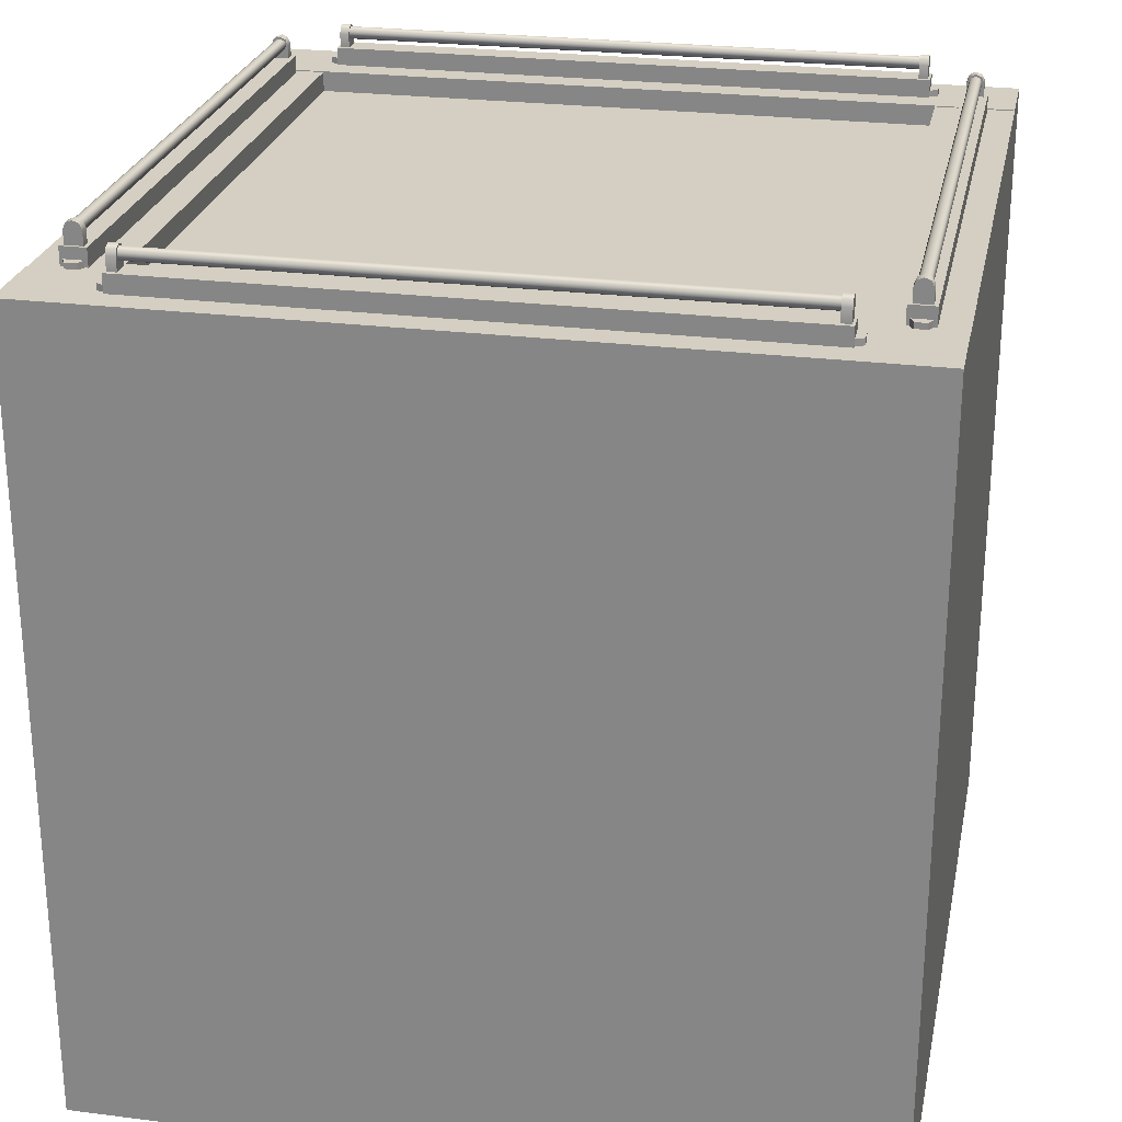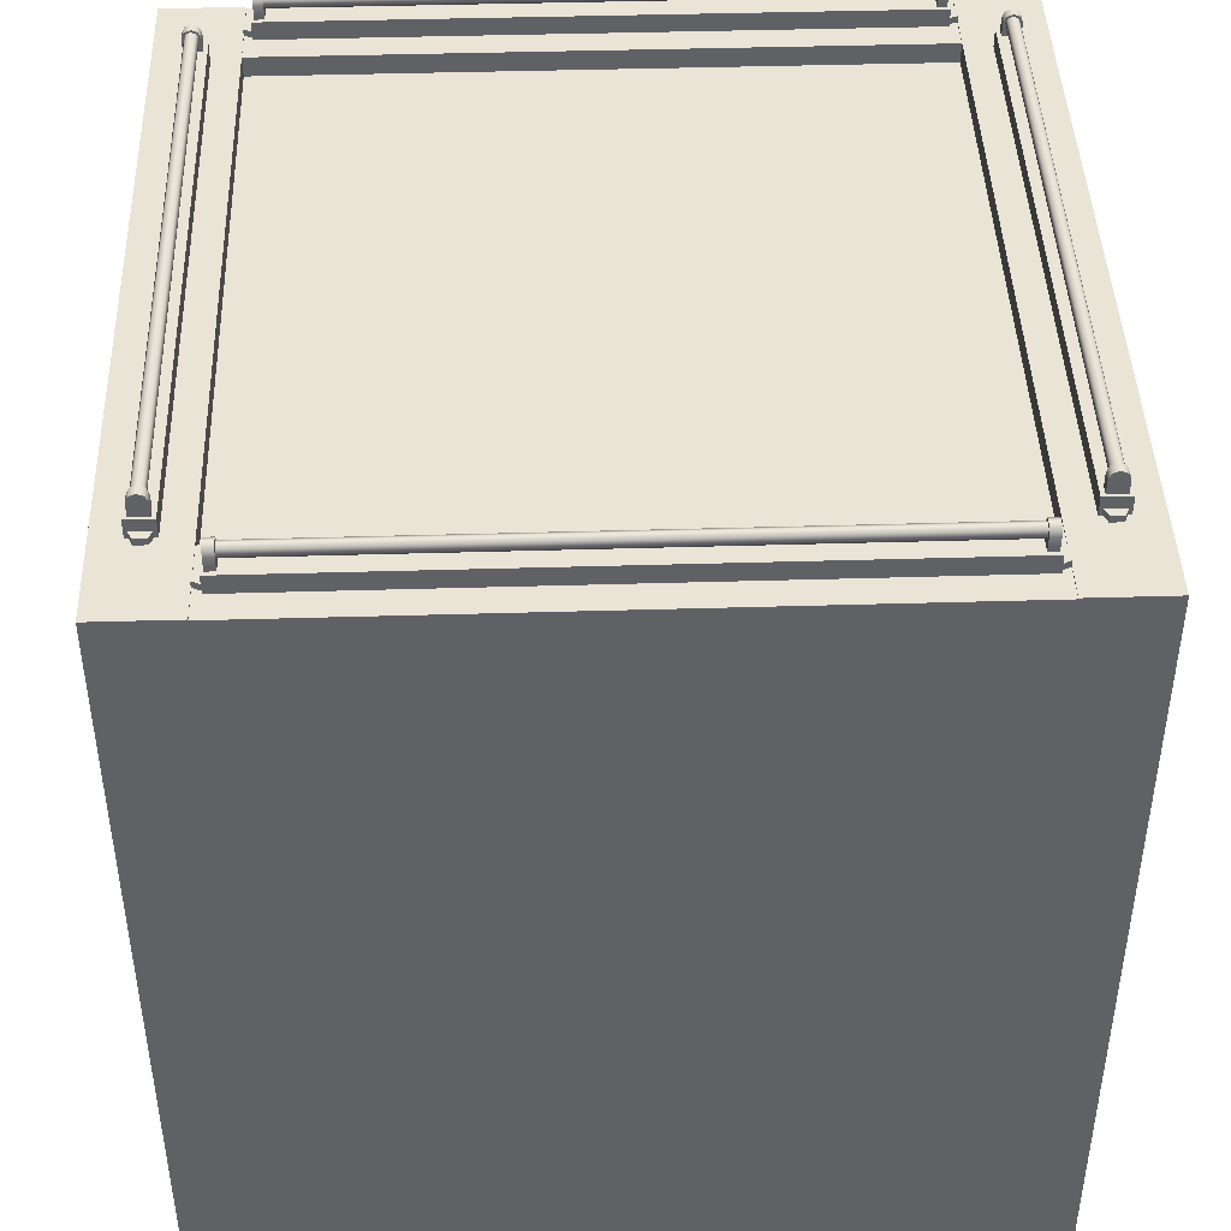
<metadata>
{"format":"obj","ext":"obj","renderer":"f3d","projection":"perspective","resolution":1024,"background":"white","views":[{"elev":25.5,"azim":101.5,"up":"+Z"},{"elev":43.8,"azim":178.0,"up":"+Z"}]}
</metadata>
<code>
g Cube.007_Cube.017
v -0.8546 1 1.053
v -0.6546 1 1.053
v -0.8546 1 0.9996
v -0.6546 1 0.9996
v -0.8546 -1 1.053
v -0.6546 -1 1.053
v -0.8546 -1 0.9996
v -0.6546 -1 0.9996
v -0.7546 0.7537 1.117
v -0.7546 -0.7537 1.117
v -0.7662 0.7537 1.122
v -0.7662 -0.7537 1.122
v -0.7711 0.7537 1.133
v -0.7711 -0.7537 1.133
v -0.7662 0.7537 1.145
v -0.7662 -0.7537 1.145
v -0.7546 0.7537 1.15
v -0.7546 -0.7537 1.15
v -0.7429 0.7537 1.145
v -0.7429 -0.7537 1.145
v -0.738 0.7537 1.133
v -0.738 -0.7537 1.133
v -0.7429 0.7537 1.122
v -0.7429 -0.7537 1.122
v -0.7325 -0.7495 1.097
v -0.7767 -0.7732 1.097
v -0.7767 -0.7495 1.133
v -0.7767 -0.7732 1.133
v -0.7702 -0.7495 1.149
v -0.7702 -0.7732 1.149
v -0.7546 -0.7495 1.155
v -0.7546 -0.7732 1.155
v -0.7389 -0.7495 1.149
v -0.7389 -0.7732 1.149
v -0.7325 -0.7495 1.133
v -0.7325 -0.7732 1.133
v -0.7767 -0.7495 1.097
v -0.7325 -0.7732 1.097
v -0.7325 0.7495 1.097
v -0.7767 0.7732 1.097
v -0.7767 0.7495 1.133
v -0.7767 0.7732 1.133
v -0.7702 0.7495 1.149
v -0.7702 0.7732 1.149
v -0.7546 0.7495 1.155
v -0.7546 0.7732 1.155
v -0.7389 0.7495 1.149
v -0.7389 0.7732 1.149
v -0.7325 0.7495 1.133
v -0.7325 0.7732 1.133
v -0.7767 0.7495 1.097
v -0.7325 0.7732 1.097
v -0.7867 -0.7796 1.099
v -0.7867 -0.7796 1.053
v -0.7867 0.7796 1.053
v -0.7867 0.7796 1.099
v -0.7225 -0.7796 1.099
v -0.7225 -0.7796 1.053
v -0.7225 0.7796 1.053
v -0.7225 0.7796 1.099
v -0.7788 -0.7796 1.069
v -0.7303 -0.7796 1.069
v -0.7788 -0.7796 1.053
v -0.7303 -0.7796 1.053
v -0.7693 -0.8004 1.069
v -0.7398 -0.8004 1.069
v -0.7693 -0.8004 1.053
v -0.7398 -0.8004 1.053
v -0.7398 0.8004 1.053
v -0.7693 0.8004 1.053
v -0.7398 0.8004 1.069
v -0.7693 0.8004 1.069
v -0.7303 0.7796 1.053
v -0.7788 0.7796 1.053
v -0.7303 0.7796 1.069
v -0.7788 0.7796 1.069
v -0.8546 1 1.053
v -0.8546 1 1.053
v -0.6546 1 1.053
v -0.6546 1 1.053
v -0.6546 1 0.9996
v -0.8546 1 0.9996
v -0.6546 -1 0.9996
v -0.8546 -1 0.9996
v -0.6546 -1 1.053
v -0.6546 -1 1.053
v -0.8546 -1 1.053
v -0.8546 -1 1.053
v -0.7325 -0.7732 1.133
v -0.7325 -0.7732 1.097
v -0.7325 -0.7495 1.097
v -0.7325 -0.7495 1.133
v -0.7767 -0.7495 1.133
v -0.7702 -0.7495 1.149
v -0.7702 -0.7732 1.149
v -0.7767 -0.7732 1.133
v -0.7546 -0.7495 1.155
v -0.7546 -0.7732 1.155
v -0.7389 -0.7495 1.149
v -0.7389 -0.7732 1.149
v -0.7767 -0.7495 1.097
v -0.7767 -0.7732 1.097
v -0.7325 0.7732 1.133
v -0.7325 0.7732 1.097
v -0.7325 0.7495 1.097
v -0.7325 0.7495 1.133
v -0.7767 0.7495 1.133
v -0.7702 0.7495 1.149
v -0.7702 0.7732 1.149
v -0.7767 0.7732 1.133
v -0.7546 0.7495 1.155
v -0.7546 0.7732 1.155
v -0.7389 0.7495 1.149
v -0.7389 0.7732 1.149
v -0.7767 0.7495 1.097
v -0.7767 0.7732 1.097
v -0.7867 -0.7796 1.099
v -0.7867 -0.7796 1.099
v -0.7225 -0.7796 1.099
v -0.7225 -0.7796 1.099
v -0.7225 -0.7796 1.053
v -0.7867 -0.7796 1.053
v -0.7225 0.7796 1.053
v -0.7867 0.7796 1.053
v -0.7225 0.7796 1.099
v -0.7225 0.7796 1.099
v -0.7867 0.7796 1.099
v -0.7867 0.7796 1.099
v -0.7788 -0.7796 1.069
v -0.7303 -0.7796 1.069
v -0.7398 -0.8004 1.053
v -0.7693 -0.8004 1.053
v -0.7398 -0.8004 1.069
v -0.7398 -0.8004 1.069
v -0.7693 -0.8004 1.069
v -0.7693 -0.8004 1.069
v -0.7788 0.7796 1.069
v -0.7693 0.8004 1.069
v -0.7693 0.8004 1.069
v -0.7398 0.8004 1.069
v -0.7398 0.8004 1.069
v -0.7303 0.7796 1.069
v -0.7693 0.8004 1.053
v -0.7398 0.8004 1.053
f 119 117 122 121
f 59 124 127 125
f 126 128 118 120
f 53 56 55 54
f 60 57 58 123
f 68 133 135 132
f 134 130 129 136
f 61 63 67 65
f 66 131 64 62
f 140 142 73 144
f 137 138 143 74
f 141 139 76 75
f 69 70 72 71
f 9 10 12 11
f 11 12 14 13
f 13 14 16 15
f 15 16 18 17
f 17 18 20 19
f 19 20 22 21
f 23 24 10 9
f 21 22 24 23
f 93 96 95 94
f 94 95 98 97
f 97 98 100 99
f 99 100 89 92
f 96 93 101 102
f 92 89 90 91
f 32 30 34
f 30 28 36 34
f 36 28 26 38
f 31 33 29
f 27 29 33 35
f 25 37 27 35
f 107 108 109 110
f 108 111 112 109
f 111 113 114 112
f 113 106 103 114
f 110 116 115 107
f 106 105 104 103
f 46 48 44
f 44 48 50 42
f 50 52 40 42
f 45 43 47
f 41 49 47 43
f 39 49 41 51
f 79 81 82 77
f 8 85 87 84
f 86 80 78 88
f 1 3 7 5
f 6 83 4 2
g Cube.008_Cube.014
v -2.655 0.8 1.05
v -2.655 1 1.05
v -2.655 0.8 1
v -2.655 1 1
v -0.6546 0.8 1.05
v -0.6546 1 1.05
v -0.6546 0.8 1
v -0.6546 1 1
v -2.408 0.9 1.114
v -0.9009 0.9 1.114
v -2.408 0.8883 1.119
v -0.9009 0.8883 1.119
v -2.408 0.8835 1.131
v -0.9009 0.8835 1.131
v -2.408 0.8883 1.142
v -0.9009 0.8883 1.142
v -2.408 0.9 1.147
v -0.9009 0.9 1.147
v -2.408 0.9117 1.142
v -0.9009 0.9117 1.142
v -2.408 0.9165 1.131
v -0.9009 0.9165 1.131
v -2.408 0.9117 1.119
v -0.9009 0.9117 1.119
v -0.9051 0.9221 1.094
v -0.8813 0.8779 1.094
v -0.9051 0.8779 1.131
v -0.8813 0.8779 1.131
v -0.9051 0.8844 1.146
v -0.8813 0.8844 1.146
v -0.9051 0.9 1.153
v -0.8813 0.9 1.153
v -0.9051 0.9156 1.146
v -0.8813 0.9156 1.146
v -0.9051 0.9221 1.131
v -0.8813 0.9221 1.131
v -0.9051 0.8779 1.094
v -0.8813 0.9221 1.094
v -2.404 0.9221 1.094
v -2.428 0.8779 1.094
v -2.404 0.8779 1.131
v -2.428 0.8779 1.131
v -2.404 0.8844 1.146
v -2.428 0.8844 1.146
v -2.404 0.9 1.153
v -2.428 0.9 1.153
v -2.404 0.9156 1.146
v -2.428 0.9156 1.146
v -2.404 0.9221 1.131
v -2.428 0.9221 1.131
v -2.404 0.8779 1.094
v -2.428 0.9221 1.094
v -0.8749 0.8679 1.096
v -0.8749 0.8679 1.051
v -2.434 0.8679 1.051
v -2.434 0.8679 1.096
v -0.8749 0.9321 1.096
v -0.8749 0.9321 1.051
v -2.434 0.9321 1.051
v -2.434 0.9321 1.096
v -0.8749 0.8758 1.067
v -0.8749 0.9242 1.067
v -0.8749 0.8758 1.051
v -0.8749 0.9242 1.051
v -0.8541 0.8852 1.067
v -0.8541 0.9148 1.067
v -0.8541 0.8852 1.051
v -0.8541 0.9148 1.051
v -2.455 0.9148 1.051
v -2.455 0.8852 1.051
v -2.455 0.9148 1.067
v -2.455 0.8852 1.067
v -2.434 0.9242 1.051
v -2.434 0.8758 1.051
v -2.434 0.9242 1.067
v -2.434 0.8758 1.067
v -2.655 0.8 1.05
v -2.655 0.8 1.05
v -2.655 1 1.05
v -2.655 1 1.05
v -2.655 1 1
v -2.655 0.8 1
v -0.6546 1 1
v -0.6546 0.8 1
v -0.6546 1 1.05
v -0.6546 1 1.05
v -0.6546 0.8 1.05
v -0.6546 0.8 1.05
v -0.8813 0.9221 1.131
v -0.8813 0.9221 1.094
v -0.9051 0.9221 1.094
v -0.9051 0.9221 1.131
v -0.9051 0.8779 1.131
v -0.9051 0.8844 1.146
v -0.8813 0.8844 1.146
v -0.8813 0.8779 1.131
v -0.9051 0.9 1.153
v -0.8813 0.9 1.153
v -0.9051 0.9156 1.146
v -0.8813 0.9156 1.146
v -0.9051 0.8779 1.094
v -0.8813 0.8779 1.094
v -2.428 0.9221 1.131
v -2.428 0.9221 1.094
v -2.404 0.9221 1.094
v -2.404 0.9221 1.131
v -2.404 0.8779 1.131
v -2.404 0.8844 1.146
v -2.428 0.8844 1.146
v -2.428 0.8779 1.131
v -2.404 0.9 1.153
v -2.428 0.9 1.153
v -2.404 0.9156 1.146
v -2.428 0.9156 1.146
v -2.404 0.8779 1.094
v -2.428 0.8779 1.094
v -0.8749 0.8679 1.096
v -0.8749 0.8679 1.096
v -0.8749 0.9321 1.096
v -0.8749 0.9321 1.096
v -0.8749 0.9321 1.051
v -0.8749 0.8679 1.051
v -2.434 0.9321 1.051
v -2.434 0.8679 1.051
v -2.434 0.9321 1.096
v -2.434 0.9321 1.096
v -2.434 0.8679 1.096
v -2.434 0.8679 1.096
v -0.8749 0.8758 1.067
v -0.8749 0.9242 1.067
v -0.8541 0.9148 1.051
v -0.8541 0.8852 1.051
v -0.8541 0.9148 1.067
v -0.8541 0.9148 1.067
v -0.8541 0.8852 1.067
v -0.8541 0.8852 1.067
v -2.434 0.8758 1.067
v -2.455 0.8852 1.067
v -2.455 0.8852 1.067
v -2.455 0.9148 1.067
v -2.455 0.9148 1.067
v -2.434 0.9242 1.067
v -2.455 0.8852 1.051
v -2.455 0.9148 1.051
f 263 261 266 265
f 203 268 271 269
f 270 272 262 264
f 197 200 199 198
f 204 201 202 267
f 212 277 279 276
f 278 274 273 280
f 205 207 211 209
f 210 275 208 206
f 284 286 217 288
f 281 282 287 218
f 285 283 220 219
f 213 214 216 215
f 153 154 156 155
f 155 156 158 157
f 157 158 160 159
f 159 160 162 161
f 161 162 164 163
f 163 164 166 165
f 167 168 154 153
f 165 166 168 167
f 237 240 239 238
f 238 239 242 241
f 241 242 244 243
f 243 244 233 236
f 240 237 245 246
f 236 233 234 235
f 176 174 178
f 174 172 180 178
f 180 172 170 182
f 175 177 173
f 171 173 177 179
f 169 181 171 179
f 251 252 253 254
f 252 255 256 253
f 255 257 258 256
f 257 250 247 258
f 254 260 259 251
f 250 249 248 247
f 190 192 188
f 188 192 194 186
f 194 196 184 186
f 189 187 191
f 185 193 191 187
f 183 193 185 195
f 223 225 226 221
f 152 229 231 228
f 230 224 222 232
f 145 147 151 149
f 150 227 148 146
g Cube.004_Cube.011
v -2.455 1 1.053
v -2.655 1 1.053
v -2.455 1 0.9996
v -2.655 1 0.9996
v -2.455 -1 1.053
v -2.655 -1 1.053
v -2.455 -1 0.9996
v -2.655 -1 0.9996
v -2.555 0.7537 1.117
v -2.555 -0.7537 1.117
v -2.543 0.7537 1.122
v -2.543 -0.7537 1.122
v -2.538 0.7537 1.133
v -2.538 -0.7537 1.133
v -2.543 0.7537 1.145
v -2.543 -0.7537 1.145
v -2.555 0.7537 1.15
v -2.555 -0.7537 1.15
v -2.566 0.7537 1.145
v -2.566 -0.7537 1.145
v -2.571 0.7537 1.133
v -2.571 -0.7537 1.133
v -2.566 0.7537 1.122
v -2.566 -0.7537 1.122
v -2.577 -0.7495 1.097
v -2.532 -0.7732 1.097
v -2.532 -0.7495 1.133
v -2.532 -0.7732 1.133
v -2.539 -0.7495 1.149
v -2.539 -0.7732 1.149
v -2.555 -0.7495 1.155
v -2.555 -0.7732 1.155
v -2.57 -0.7495 1.149
v -2.57 -0.7732 1.149
v -2.577 -0.7495 1.133
v -2.577 -0.7732 1.133
v -2.532 -0.7495 1.097
v -2.577 -0.7732 1.097
v -2.577 0.7495 1.097
v -2.532 0.7732 1.097
v -2.532 0.7495 1.133
v -2.532 0.7732 1.133
v -2.539 0.7495 1.149
v -2.539 0.7732 1.149
v -2.555 0.7495 1.155
v -2.555 0.7732 1.155
v -2.57 0.7495 1.149
v -2.57 0.7732 1.149
v -2.577 0.7495 1.133
v -2.577 0.7732 1.133
v -2.532 0.7495 1.097
v -2.577 0.7732 1.097
v -2.522 -0.7796 1.099
v -2.522 -0.7796 1.053
v -2.522 0.7796 1.053
v -2.522 0.7796 1.099
v -2.587 -0.7796 1.099
v -2.587 -0.7796 1.053
v -2.587 0.7796 1.053
v -2.587 0.7796 1.099
v -2.53 -0.7796 1.069
v -2.579 -0.7796 1.069
v -2.53 -0.7796 1.053
v -2.579 -0.7796 1.053
v -2.54 -0.8004 1.069
v -2.569 -0.8004 1.069
v -2.54 -0.8004 1.053
v -2.569 -0.8004 1.053
v -2.569 0.8004 1.053
v -2.54 0.8004 1.053
v -2.569 0.8004 1.069
v -2.54 0.8004 1.069
v -2.579 0.7796 1.053
v -2.53 0.7796 1.053
v -2.579 0.7796 1.069
v -2.53 0.7796 1.069
v -2.455 1 1.053
v -2.455 1 1.053
v -2.655 1 1.053
v -2.655 1 1.053
v -2.655 1 0.9996
v -2.455 1 0.9996
v -2.655 -1 0.9996
v -2.455 -1 0.9996
v -2.655 -1 1.053
v -2.655 -1 1.053
v -2.455 -1 1.053
v -2.455 -1 1.053
v -2.577 -0.7732 1.133
v -2.577 -0.7732 1.097
v -2.577 -0.7495 1.097
v -2.577 -0.7495 1.133
v -2.532 -0.7495 1.133
v -2.539 -0.7495 1.149
v -2.539 -0.7732 1.149
v -2.532 -0.7732 1.133
v -2.555 -0.7495 1.155
v -2.555 -0.7732 1.155
v -2.57 -0.7495 1.149
v -2.57 -0.7732 1.149
v -2.532 -0.7495 1.097
v -2.532 -0.7732 1.097
v -2.577 0.7732 1.133
v -2.577 0.7732 1.097
v -2.577 0.7495 1.097
v -2.577 0.7495 1.133
v -2.532 0.7495 1.133
v -2.539 0.7495 1.149
v -2.539 0.7732 1.149
v -2.532 0.7732 1.133
v -2.555 0.7495 1.155
v -2.555 0.7732 1.155
v -2.57 0.7495 1.149
v -2.57 0.7732 1.149
v -2.532 0.7495 1.097
v -2.532 0.7732 1.097
v -2.522 -0.7796 1.099
v -2.522 -0.7796 1.099
v -2.587 -0.7796 1.099
v -2.587 -0.7796 1.099
v -2.587 -0.7796 1.053
v -2.522 -0.7796 1.053
v -2.587 0.7796 1.053
v -2.522 0.7796 1.053
v -2.587 0.7796 1.099
v -2.587 0.7796 1.099
v -2.522 0.7796 1.099
v -2.522 0.7796 1.099
v -2.53 -0.7796 1.069
v -2.579 -0.7796 1.069
v -2.569 -0.8004 1.053
v -2.54 -0.8004 1.053
v -2.569 -0.8004 1.069
v -2.569 -0.8004 1.069
v -2.54 -0.8004 1.069
v -2.54 -0.8004 1.069
v -2.53 0.7796 1.069
v -2.54 0.8004 1.069
v -2.54 0.8004 1.069
v -2.569 0.8004 1.069
v -2.569 0.8004 1.069
v -2.579 0.7796 1.069
v -2.54 0.8004 1.053
v -2.569 0.8004 1.053
f 407 409 410 405
f 347 413 415 412
f 414 408 406 416
f 341 342 343 344
f 348 411 346 345
f 356 420 423 421
f 422 424 417 418
f 349 353 355 351
f 354 350 352 419
f 428 432 361 430
f 425 362 431 426
f 429 363 364 427
f 357 359 360 358
f 297 299 300 298
f 299 301 302 300
f 301 303 304 302
f 303 305 306 304
f 305 307 308 306
f 307 309 310 308
f 311 297 298 312
f 309 311 312 310
f 381 382 383 384
f 382 385 386 383
f 385 387 388 386
f 387 380 377 388
f 384 390 389 381
f 380 379 378 377
f 320 322 318
f 318 322 324 316
f 324 326 314 316
f 319 317 321
f 315 323 321 317
f 313 323 315 325
f 395 398 397 396
f 396 397 400 399
f 399 400 402 401
f 401 402 391 394
f 398 395 403 404
f 394 391 392 393
f 334 332 336
f 332 330 338 336
f 338 330 328 340
f 333 335 331
f 329 331 335 337
f 327 339 329 337
f 367 365 370 369
f 296 372 375 373
f 374 376 366 368
f 289 293 295 291
f 294 290 292 371
g Cube.005_Cube.008
v -2.655 -0.8 1.05
v -2.655 -1 1.05
v -2.655 -0.8 1
v -2.655 -1 1
v -0.6546 -0.8 1.05
v -0.6546 -1 1.05
v -0.6546 -0.8 1
v -0.6546 -1 1
v -2.408 -0.9 1.114
v -0.9009 -0.9 1.114
v -2.408 -0.8883 1.119
v -0.9009 -0.8883 1.119
v -2.408 -0.8835 1.131
v -0.9009 -0.8835 1.131
v -2.408 -0.8883 1.142
v -0.9009 -0.8883 1.142
v -2.408 -0.9 1.147
v -0.9009 -0.9 1.147
v -2.408 -0.9117 1.142
v -0.9009 -0.9117 1.142
v -2.408 -0.9165 1.131
v -0.9009 -0.9165 1.131
v -2.408 -0.9117 1.119
v -0.9009 -0.9117 1.119
v -0.9051 -0.9221 1.094
v -0.8813 -0.8779 1.094
v -0.9051 -0.8779 1.131
v -0.8813 -0.8779 1.131
v -0.9051 -0.8844 1.146
v -0.8813 -0.8844 1.146
v -0.9051 -0.9 1.153
v -0.8813 -0.9 1.153
v -0.9051 -0.9156 1.146
v -0.8813 -0.9156 1.146
v -0.9051 -0.9221 1.131
v -0.8813 -0.9221 1.131
v -0.9051 -0.8779 1.094
v -0.8813 -0.9221 1.094
v -2.404 -0.9221 1.094
v -2.428 -0.8779 1.094
v -2.404 -0.8779 1.131
v -2.428 -0.8779 1.131
v -2.404 -0.8844 1.146
v -2.428 -0.8844 1.146
v -2.404 -0.9 1.153
v -2.428 -0.9 1.153
v -2.404 -0.9156 1.146
v -2.428 -0.9156 1.146
v -2.404 -0.9221 1.131
v -2.428 -0.9221 1.131
v -2.404 -0.8779 1.094
v -2.428 -0.9221 1.094
v -0.8749 -0.8679 1.096
v -0.8749 -0.8679 1.051
v -2.434 -0.8679 1.051
v -2.434 -0.8679 1.096
v -0.8749 -0.9321 1.096
v -0.8749 -0.9321 1.051
v -2.434 -0.9321 1.051
v -2.434 -0.9321 1.096
v -0.8749 -0.8758 1.067
v -0.8749 -0.9242 1.067
v -0.8749 -0.8758 1.051
v -0.8749 -0.9242 1.051
v -0.8541 -0.8852 1.067
v -0.8541 -0.9148 1.067
v -0.8541 -0.8852 1.051
v -0.8541 -0.9148 1.051
v -2.455 -0.9148 1.051
v -2.455 -0.8852 1.051
v -2.455 -0.9148 1.067
v -2.455 -0.8852 1.067
v -2.434 -0.9242 1.051
v -2.434 -0.8758 1.051
v -2.434 -0.9242 1.067
v -2.434 -0.8758 1.067
v -2.655 -0.8 1.05
v -2.655 -0.8 1.05
v -2.655 -1 1.05
v -2.655 -1 1.05
v -2.655 -1 1
v -2.655 -0.8 1
v -0.6546 -1 1
v -0.6546 -0.8 1
v -0.6546 -1 1.05
v -0.6546 -1 1.05
v -0.6546 -0.8 1.05
v -0.6546 -0.8 1.05
v -0.8813 -0.9221 1.131
v -0.8813 -0.9221 1.094
v -0.9051 -0.9221 1.094
v -0.9051 -0.9221 1.131
v -0.9051 -0.8779 1.131
v -0.9051 -0.8844 1.146
v -0.8813 -0.8844 1.146
v -0.8813 -0.8779 1.131
v -0.9051 -0.9 1.153
v -0.8813 -0.9 1.153
v -0.9051 -0.9156 1.146
v -0.8813 -0.9156 1.146
v -0.9051 -0.8779 1.094
v -0.8813 -0.8779 1.094
v -2.428 -0.9221 1.131
v -2.428 -0.9221 1.094
v -2.404 -0.9221 1.094
v -2.404 -0.9221 1.131
v -2.404 -0.8779 1.131
v -2.404 -0.8844 1.146
v -2.428 -0.8844 1.146
v -2.428 -0.8779 1.131
v -2.404 -0.9 1.153
v -2.428 -0.9 1.153
v -2.404 -0.9156 1.146
v -2.428 -0.9156 1.146
v -2.404 -0.8779 1.094
v -2.428 -0.8779 1.094
v -0.8749 -0.8679 1.096
v -0.8749 -0.8679 1.096
v -0.8749 -0.9321 1.096
v -0.8749 -0.9321 1.096
v -0.8749 -0.9321 1.051
v -0.8749 -0.8679 1.051
v -2.434 -0.9321 1.051
v -2.434 -0.8679 1.051
v -2.434 -0.9321 1.096
v -2.434 -0.9321 1.096
v -2.434 -0.8679 1.096
v -2.434 -0.8679 1.096
v -0.8749 -0.8758 1.067
v -0.8749 -0.9242 1.067
v -0.8541 -0.9148 1.051
v -0.8541 -0.8852 1.051
v -0.8541 -0.9148 1.067
v -0.8541 -0.9148 1.067
v -0.8541 -0.8852 1.067
v -0.8541 -0.8852 1.067
v -2.434 -0.8758 1.067
v -2.455 -0.8852 1.067
v -2.455 -0.8852 1.067
v -2.455 -0.9148 1.067
v -2.455 -0.9148 1.067
v -2.434 -0.9242 1.067
v -2.455 -0.8852 1.051
v -2.455 -0.9148 1.051
f 551 553 554 549
f 491 557 559 556
f 558 552 550 560
f 485 486 487 488
f 492 555 490 489
f 500 564 567 565
f 566 568 561 562
f 493 497 499 495
f 498 494 496 563
f 572 576 505 574
f 569 506 575 570
f 573 507 508 571
f 501 503 504 502
f 441 443 444 442
f 443 445 446 444
f 445 447 448 446
f 447 449 450 448
f 449 451 452 450
f 451 453 454 452
f 455 441 442 456
f 453 455 456 454
f 525 526 527 528
f 526 529 530 527
f 529 531 532 530
f 531 524 521 532
f 528 534 533 525
f 524 523 522 521
f 464 466 462
f 462 466 468 460
f 468 470 458 460
f 463 461 465
f 459 467 465 461
f 457 467 459 469
f 539 542 541 540
f 540 541 544 543
f 543 544 546 545
f 545 546 535 538
f 542 539 547 548
f 538 535 536 537
f 478 476 480
f 476 474 482 480
f 482 474 472 484
f 477 479 475
f 473 475 479 481
f 471 483 473 481
f 511 509 514 513
f 440 516 519 517
f 518 520 510 512
f 433 437 439 435
f 438 434 436 515
g Cube.001_Cube.002
v -2.655 -1 1
v -2.655 1 1
v -2.655 -1 -1
v -2.655 1 -1
v -0.6546 -1 1
v -0.6546 1 1
v -0.6546 -1 -1
v -0.6546 1 -1
f 578 580 579 577
f 580 584 583 579
f 584 582 581 583
f 582 578 577 581
f 577 579 583 581
f 582 584 580 578

</code>
